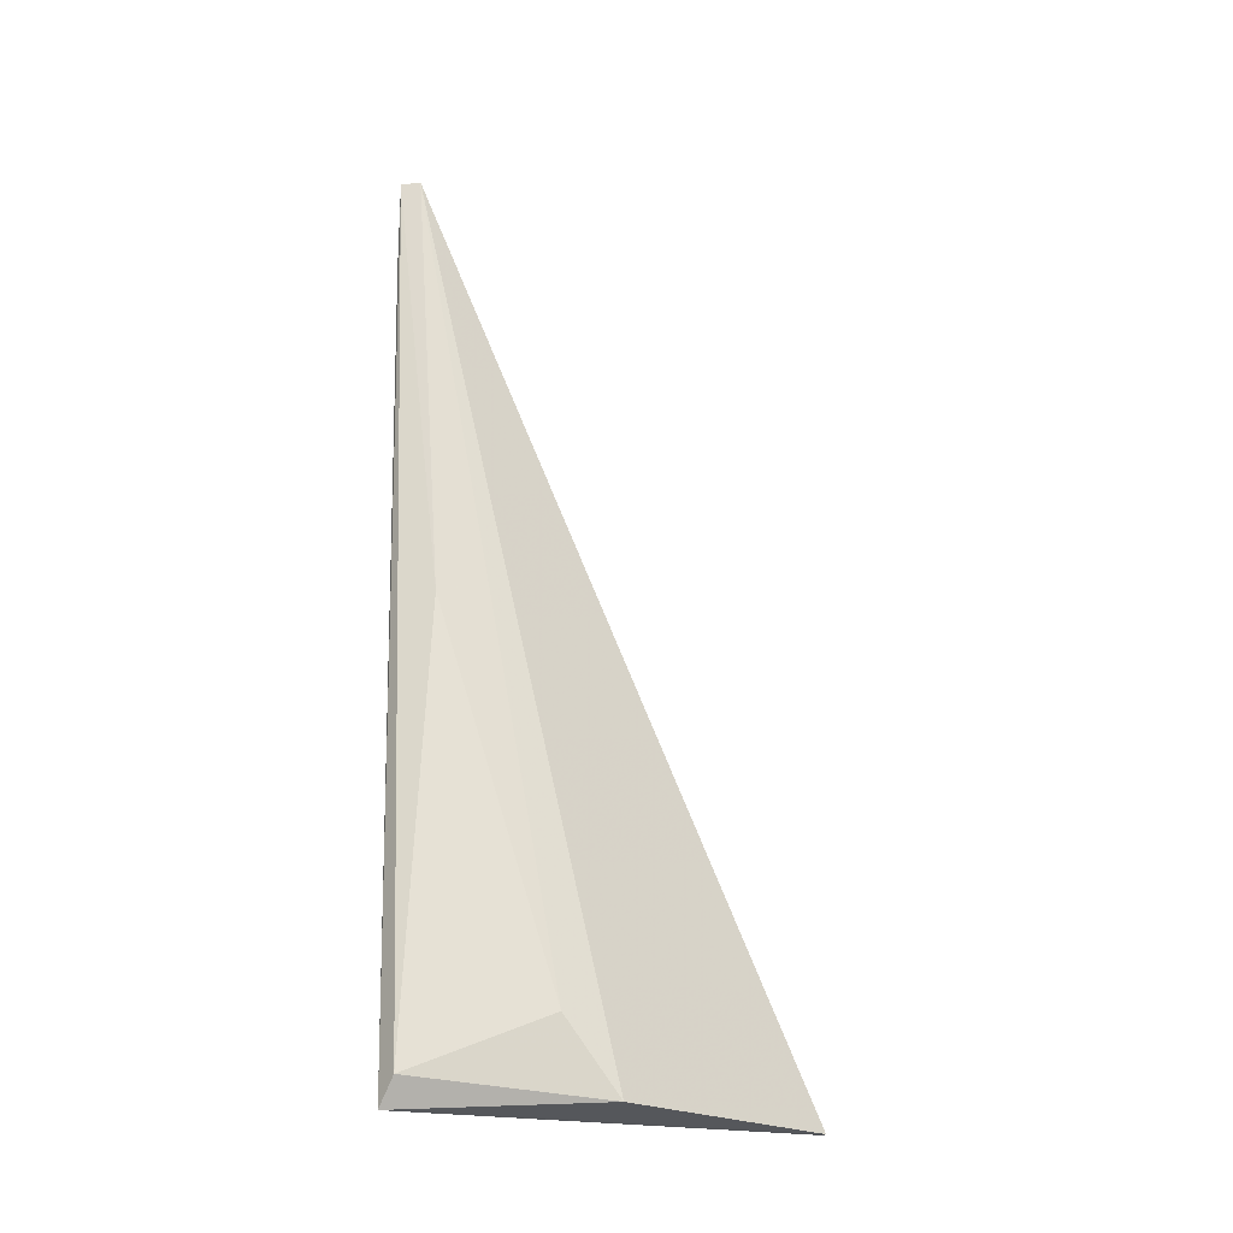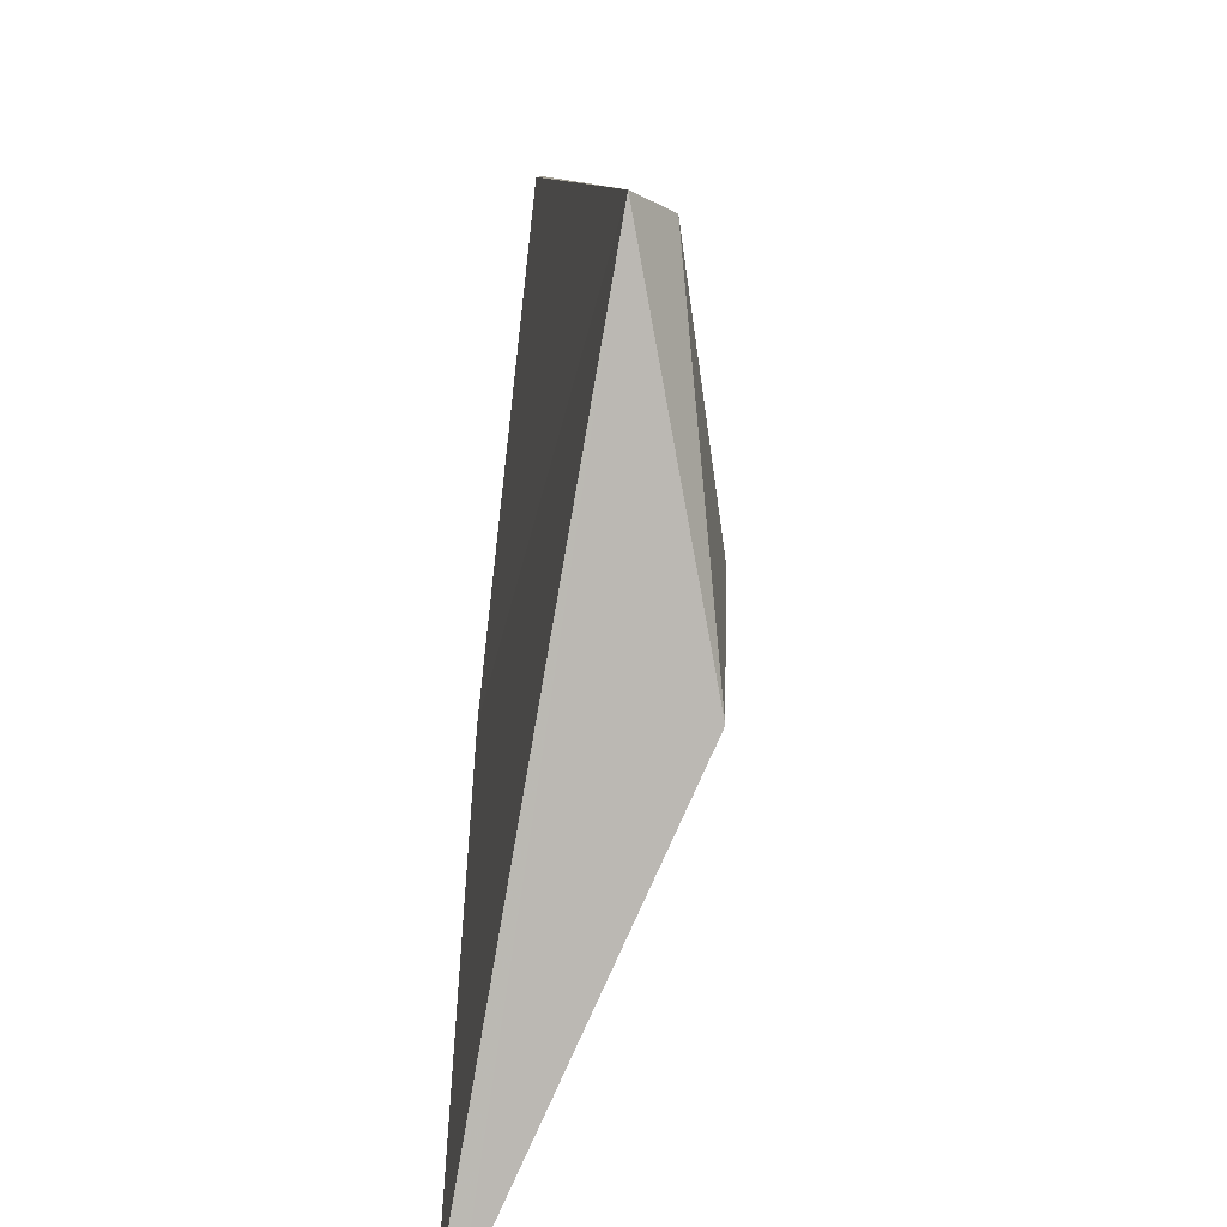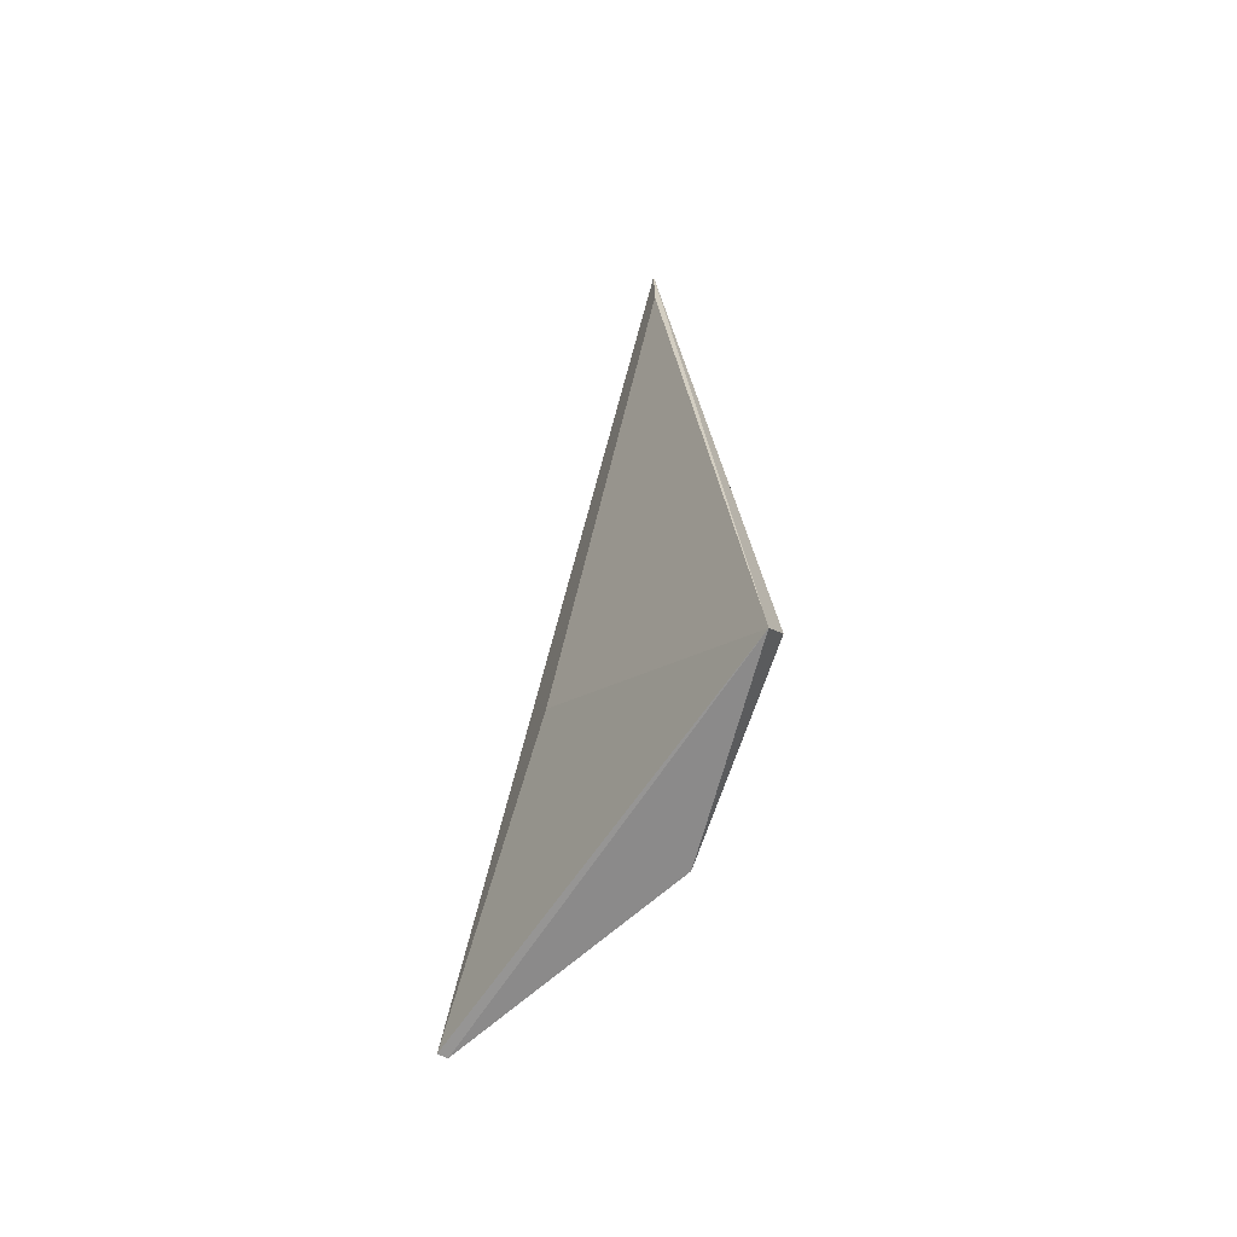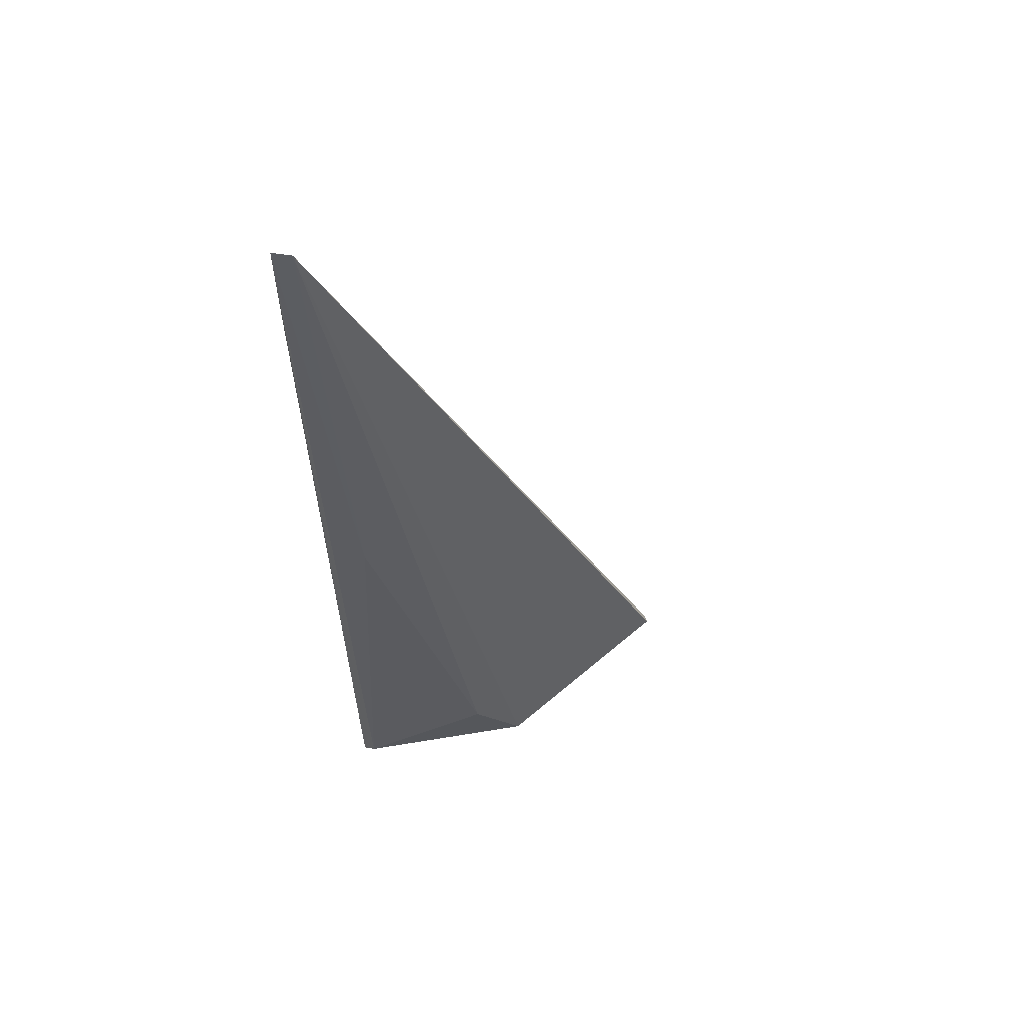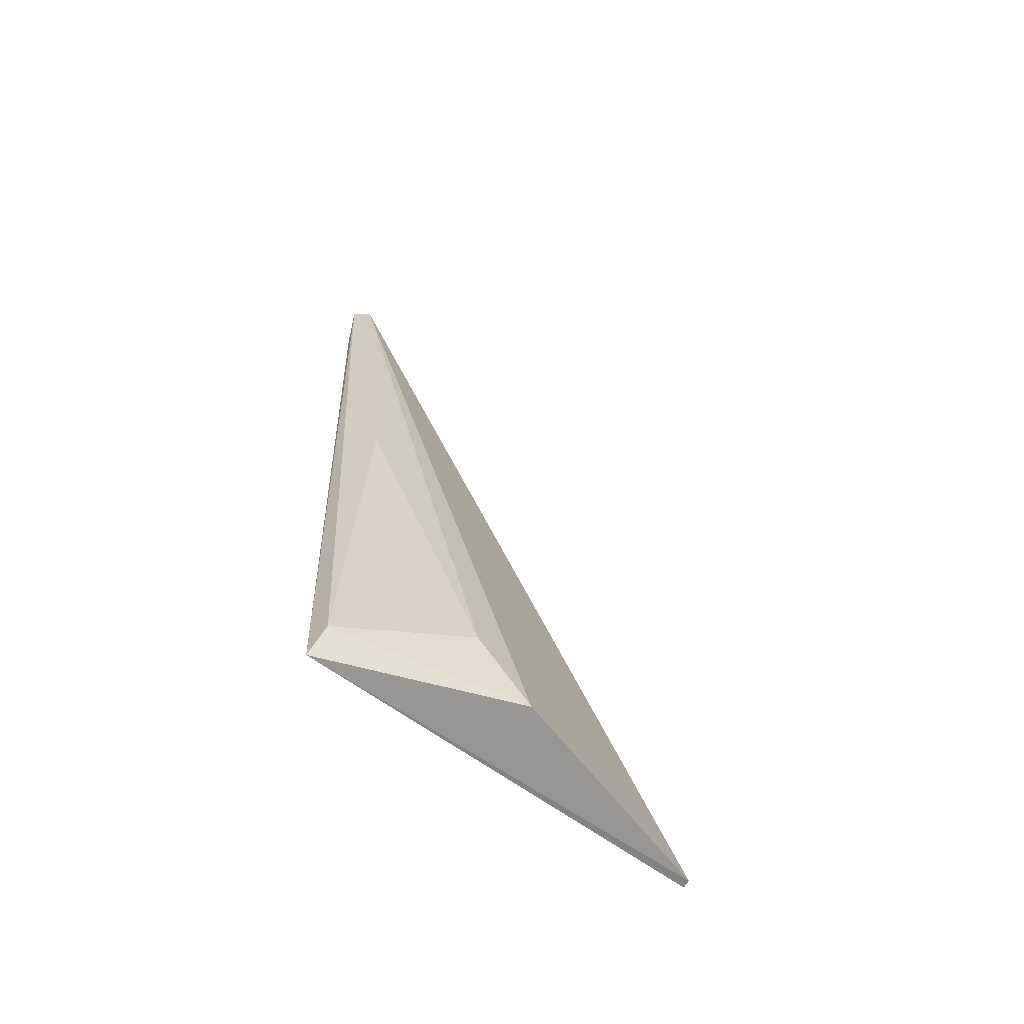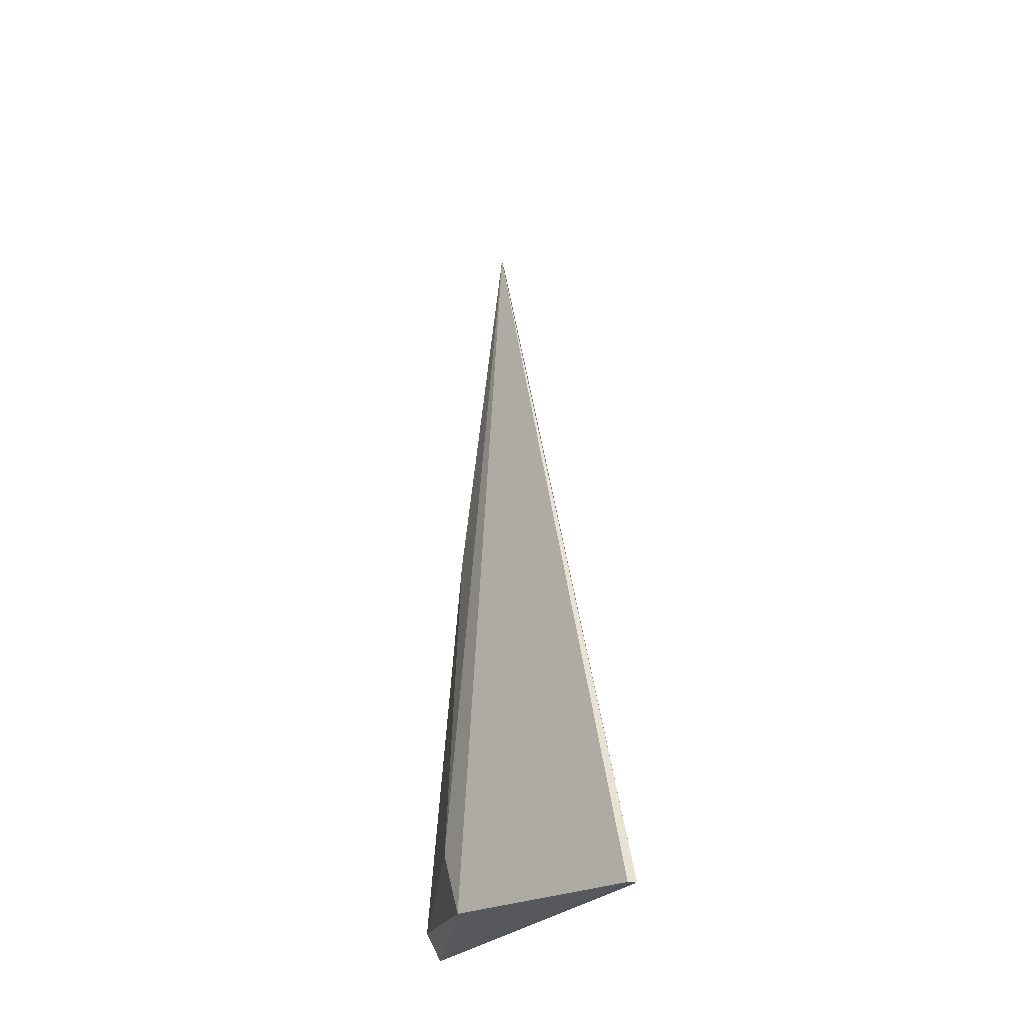
<metadata>
{"format":"obj","ext":"obj","renderer":"f3d","projection":"perspective","resolution":1024,"background":"white","views":[{"elev":-20.1,"azim":-105.9,"up":"+Z"},{"elev":6.5,"azim":-178.4,"up":"+Y"},{"elev":-67.6,"azim":155.2,"up":"+Z"},{"elev":58.3,"azim":-107.7,"up":"+Z"},{"elev":-61.1,"azim":-117.7,"up":"+Z"},{"elev":-25.0,"azim":-17.3,"up":"+Z"}]}
</metadata>
<code>
v -0.0243 0.08437 0.0125
v -0.0243 0.08671 0.01562
v -0.01962 0.09296 0.05153
v -0.01962 0.09296 0.04762
v -0.01962 0.08281 0.02343
v -0.01962 0.07501 0.01211
v -0.02235 0.0914 0.03201
v -0.02001 0.07501 0.01211
v -0.02001 0.09218 0.05153
v -0.02352 0.09257 0.01328
v -0.02274 0.09296 0.01211
f 3 11 10
f 7 10 2
f 1 9 2
f 9 7 2
f 3 5 4
f 5 11 4
f 11 3 4
f 11 1 10
f 7 3 10
f 3 6 5
f 6 11 5
f 1 8 9
f 6 3 9
f 3 7 9
f 8 6 9
f 11 8 1
f 6 8 11
f 10 1 2

</code>
